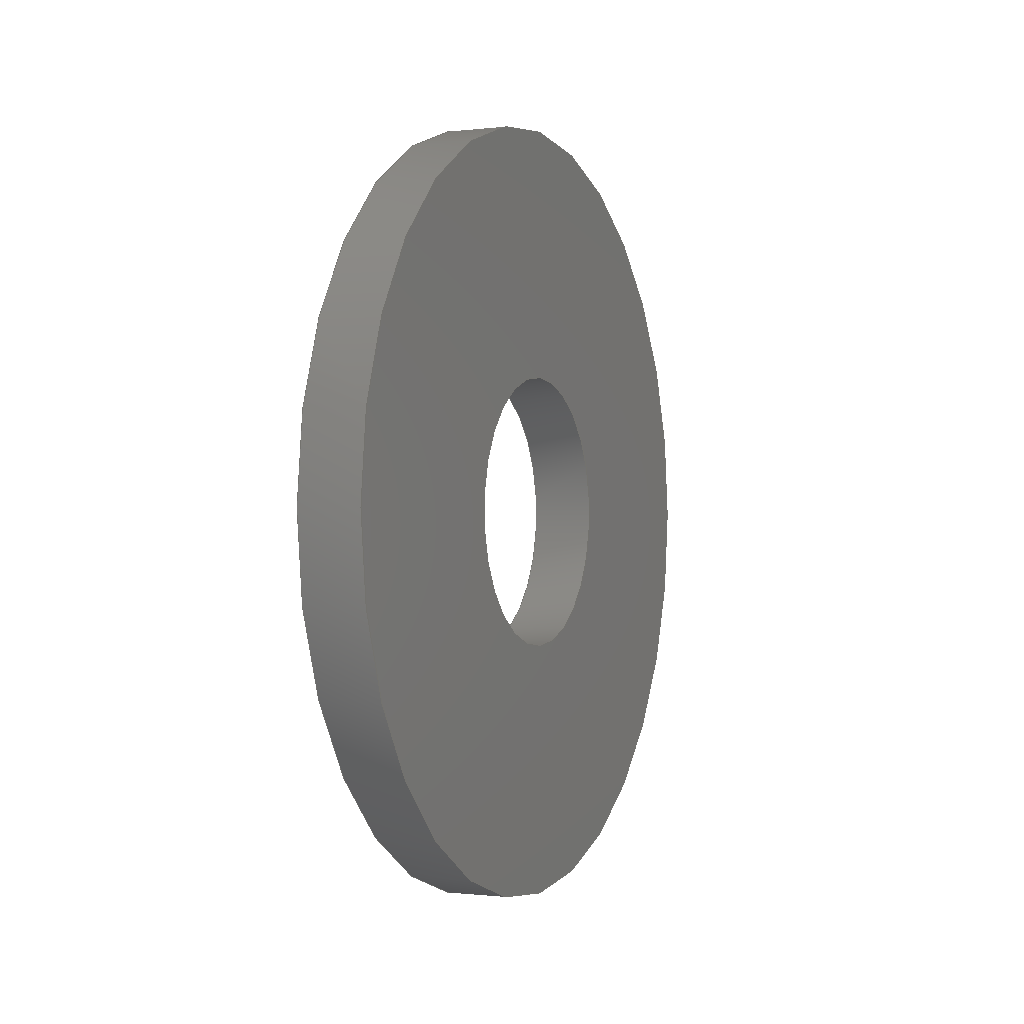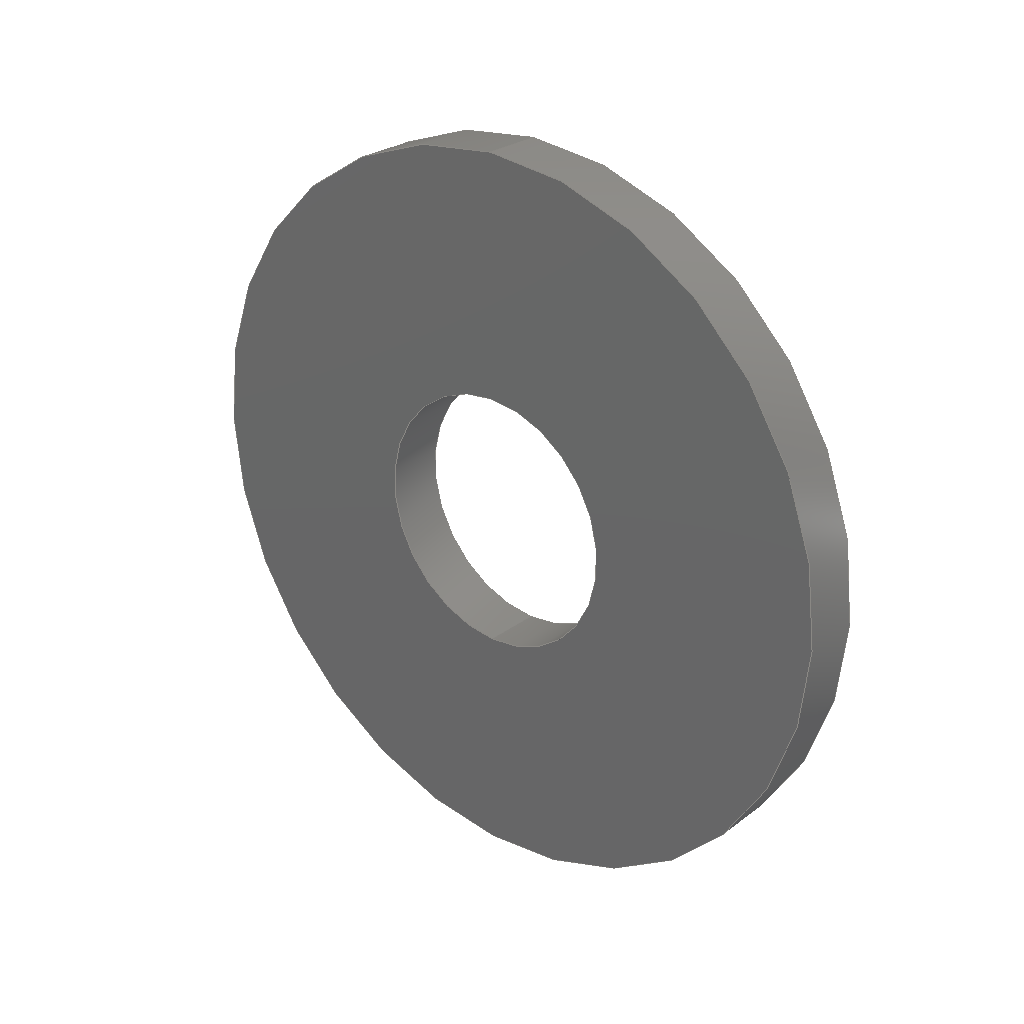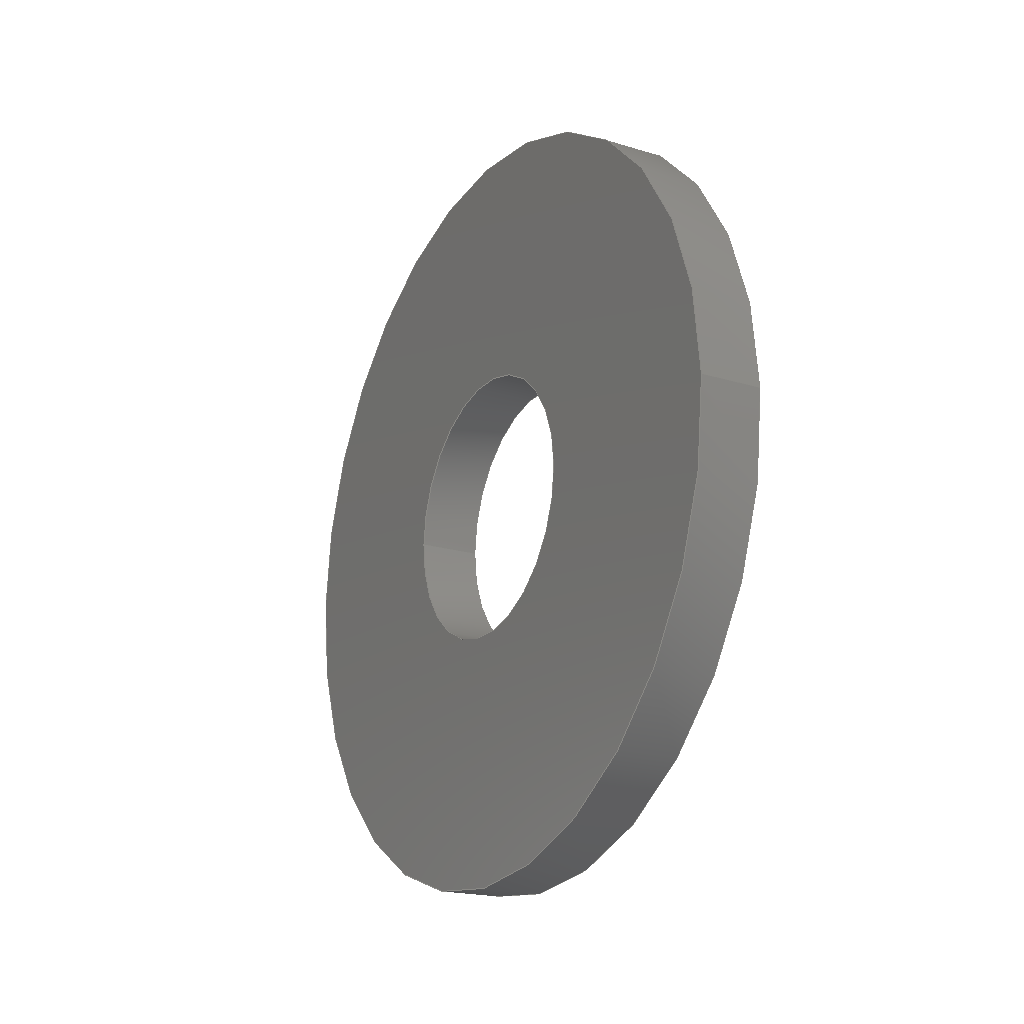
<metadata>
{"format":"step","ext":"step","renderer":"f3d","projection":"perspective","resolution":1024,"background":"white","views":[{"elev":-0.6,"azim":23.8,"up":"+Z"},{"elev":27.0,"azim":131.1,"up":"+Z"},{"elev":-19.8,"azim":-29.5,"up":"+Y"}]}
</metadata>
<code>
ISO-10303-21;
DATA;
#1 = DATE_TIME_ROLE ( 'creation_date' ) ;
#2 = ADVANCED_FACE ( 'NONE', ( #186 ), #166, .F. ) ;
#3 = AXIS2_PLACEMENT_3D ( 'NONE', #41, #47, #57 ) ;
#4 = ADVANCED_FACE ( 'NONE', ( #173, #165 ), #28, .F. ) ;
#5 = CARTESIAN_POINT ( 'NONE',  ( 0, 0, 7.5 ) ) ;
#6 = PERSON_AND_ORGANIZATION_ROLE ( 'creator' ) ;
#7 = DESIGN_CONTEXT ( 'detailed design', #141, 'design' ) ;
#8 = DIRECTION ( 'NONE',  ( 1, 0, 0 ) ) ;
#9 = DIRECTION ( 'NONE',  ( 0, 0, 1 ) ) ;
#10 = CARTESIAN_POINT ( 'NONE',  ( -1.2, 7.5, 0 ) ) ;
#11 = DIRECTION ( 'NONE',  ( 0, 0, 1 ) ) ;
#12 = AXIS2_PLACEMENT_3D ( 'NONE', #10, #8, #52 ) ;
#13 = AXIS2_PLACEMENT_3D ( 'NONE', #211, #212, #213 ) ;
#14 = APPROVAL_STATUS ( 'not_yet_approved' ) ;
#15 = CARTESIAN_POINT ( 'NONE',  ( -1.2, 0, 7.5 ) ) ;
#16 = ADVANCED_FACE ( 'NONE', ( #62 ), #168, .T. ) ;
#17 = ORIENTED_EDGE ( 'NONE', *, *, #187, .T. ) ;
#18 = AXIS2_PLACEMENT_3D ( 'NONE', #195, #188, #167 ) ;
#19 = EDGE_LOOP ( 'NONE', ( #101, #242 ) ) ;
#20 = AXIS2_PLACEMENT_3D ( 'NONE', #154, #100, #93 ) ;
#21 = ORIENTED_EDGE ( 'NONE', *, *, #184, .F. ) ;
#22 = ORIENTED_EDGE ( 'NONE', *, *, #190, .T. ) ;
#23 = ORIENTED_EDGE ( 'NONE', *, *, #235, .F. ) ;
#24 = CARTESIAN_POINT ( 'NONE',  ( -1.2, 3.245e-16, -2.65 ) ) ;
#25 = ORIENTED_EDGE ( 'NONE', *, *, #235, .T. ) ;
#26 = ORIENTED_EDGE ( 'NONE', *, *, #184, .T. ) ;
#27 = VERTEX_POINT ( 'NONE', #210 ) ;
#28 = PLANE ( 'NONE',  #12 ) ;
#29 = MANIFOLD_SOLID_BREP ( 'Base-Revolve', #237 ) ;
#30 = APPLICATION_CONTEXT ( 'configuration controlled 3d designs of mechanical parts and assemblies' ) ;
#31 = DIRECTION ( 'NONE',  ( -1, -0, -0 ) ) ;
#32 = APPROVAL_PERSON_ORGANIZATION ( #64, #124, #35 ) ;
#33 = AXIS2_PLACEMENT_3D ( 'NONE', #219, #221, #222 ) ;
#34 = ORGANIZATION ( 'UNSPECIFIED', 'UNSPECIFIED', '' ) ;
#35 = APPROVAL_ROLE ( '' ) ;
#36 = AXIS2_PLACEMENT_3D ( 'NONE', #38, #172, #9 ) ;
#37 = AXIS2_PLACEMENT_3D ( 'NONE', #120, #61, #77 ) ;
#38 = CARTESIAN_POINT ( 'NONE',  ( -34.92, 0, 0 ) ) ;
#39 = ADVANCED_FACE ( 'NONE', ( #249, #170 ), #73, .F. ) ;
#40 = AXIS2_PLACEMENT_3D ( 'NONE', #177, #31, #42 ) ;
#41 = CARTESIAN_POINT ( 'NONE',  ( -34.92, 0, 0 ) ) ;
#42 = DIRECTION ( 'NONE',  ( 0, 0, 1 ) ) ;
#43 = UNCERTAINTY_MEASURE_WITH_UNIT (LENGTH_MEASURE( 1e-05 ), #60, 'distance_accuracy_value', 'NONE');
#44 = CARTESIAN_POINT ( 'NONE',  ( 0, 0, 2.65 ) ) ;
#45 = AXIS2_PLACEMENT_3D ( 'NONE', #196, #197, #208 ) ;
#46 = APPLICATION_PROTOCOL_DEFINITION ( 'international standard', 'config_control_design', 1994, #30 ) ;
#47 = DIRECTION ( 'NONE',  ( -1, -0, -0 ) ) ;
#48 = ORIENTED_EDGE ( 'NONE', *, *, #163, .T. ) ;
#49 = COORDINATED_UNIVERSAL_TIME_OFFSET ( 1, 0, .AHEAD. ) ;
#50 = LOCAL_TIME ( 21, 33, 53, #49 ) ;
#51 = ADVANCED_BREP_SHAPE_REPRESENTATION ( 'plain washer large grade ac_iso_Rondelle M5 Washer ISO 7093 - 5_sldprt', ( #29, #128 ), #135 ) ;
#52 = DIRECTION ( 'NONE',  ( 0, 0, -1 ) ) ;
#53 = PRODUCT_RELATED_PRODUCT_CATEGORY ( 'detail', '', ( #220 ) ) ;
#54 = VERTEX_POINT ( 'NONE', #24 ) ;
#55 = PERSON_AND_ORGANIZATION ( #98, #34 ) ;
#56 = DIRECTION ( 'NONE',  ( 0, 0, 1 ) ) ;
#57 = DIRECTION ( 'NONE',  ( 0, 0, 1 ) ) ;
#58 = AXIS2_PLACEMENT_3D ( 'NONE', #239, #230, #231 ) ;
#59 = CARTESIAN_POINT ( 'NONE',  ( 0, 3.245e-16, -2.65 ) ) ;
#60 =( LENGTH_UNIT ( ) NAMED_UNIT ( * ) SI_UNIT ( .MILLI., .METRE. ) );
#61 = DIRECTION ( 'NONE',  ( -1, -0, -0 ) ) ;
#62 = FACE_OUTER_BOUND ( 'NONE', #200, .T. ) ;
#63 = ORIENTED_EDGE ( 'NONE', *, *, #189, .T. ) ;
#64 = PERSON_AND_ORGANIZATION ( #98, #34 ) ;
#65 = CALENDAR_DATE ( 2017, 12, 12 ) ;
#66 = DATE_AND_TIME ( #65, #50 ) ;
#67 = COORDINATED_UNIVERSAL_TIME_OFFSET ( 1, 0, .AHEAD. ) ;
#68 = CC_DESIGN_SECURITY_CLASSIFICATION ( #109, ( #115 ) ) ;
#69 = APPROVAL_PERSON_ORGANIZATION ( #55, #112, #201 ) ;
#70 = LOCAL_TIME ( 21, 33, 53, #67 ) ;
#71 = DATE_AND_TIME ( #82, #70 ) ;
#72 = APPLICATION_PROTOCOL_DEFINITION ( 'international standard', 'config_control_design', 1994, #141 ) ;
#73 = PLANE ( 'NONE',  #20 ) ;
#74 = APPROVAL_DATE_TIME ( #71, #112 ) ;
#75 = CARTESIAN_POINT ( 'NONE',  ( -34.92, 0, 2.65 ) ) ;
#76 = PERSON_AND_ORGANIZATION ( #98, #34 ) ;
#77 = DIRECTION ( 'NONE',  ( 0, 0, 1 ) ) ;
#78 = PERSON_AND_ORGANIZATION ( #98, #34 ) ;
#79 =( NAMED_UNIT ( * ) PLANE_ANGLE_UNIT ( ) SI_UNIT ( $, .RADIAN. ) );
#80 = PERSON_AND_ORGANIZATION ( #98, #34 ) ;
#81 = COORDINATED_UNIVERSAL_TIME_OFFSET ( 1, 0, .AHEAD. ) ;
#82 = CALENDAR_DATE ( 2017, 12, 12 ) ;
#83 = CALENDAR_DATE ( 2017, 12, 12 ) ;
#84 = CC_DESIGN_PERSON_AND_ORGANIZATION_ASSIGNMENT ( #76, #179, ( #115 ) ) ;
#85 = LOCAL_TIME ( 21, 33, 53, #81 ) ;
#86 = PERSON_AND_ORGANIZATION ( #98, #34 ) ;
#87 = AXIS2_PLACEMENT_3D ( 'NONE', #247, #205, #11 ) ;
#88 = DIRECTION ( 'NONE',  ( 0, 0, 1 ) ) ;
#89 = APPROVAL_PERSON_ORGANIZATION ( #86, #102, #114 ) ;
#90 = COORDINATED_UNIVERSAL_TIME_OFFSET ( 1, 0, .AHEAD. ) ;
#91 = LOCAL_TIME ( 21, 33, 53, #90 ) ;
#92 = CALENDAR_DATE ( 2017, 12, 12 ) ;
#93 = DIRECTION ( 'NONE',  ( -0, 0, 1 ) ) ;
#94 = DATE_AND_TIME ( #92, #91 ) ;
#95 = APPROVAL_DATE_TIME ( #94, #102 ) ;
#96 = CC_DESIGN_APPROVAL ( #102, ( #109 ) ) ;
#97 = ADVANCED_FACE ( 'NONE', ( #193 ), #153, .F. ) ;
#98 = PERSON ( 'UNSPECIFIED', 'UNSPECIFIED', 'UNSPECIFIED', ('UNSPECIFIED'), ('UNSPECIFIED'), ('UNSPECIFIED') ) ;
#99 = ORIENTED_EDGE ( 'NONE', *, *, #198, .T. ) ;
#100 = DIRECTION ( 'NONE',  ( -1, 0, -0 ) ) ;
#101 = ORIENTED_EDGE ( 'NONE', *, *, #185, .F. ) ;
#102 = APPROVAL ( #146, 'UNSPECIFIED' ) ;
#103 = DATE_AND_TIME ( #83, #85 ) ;
#104 = CC_DESIGN_DATE_AND_TIME_ASSIGNMENT ( #103, #147, ( #109 ) ) ;
#105 = DIRECTION ( 'NONE',  ( -1, -0, -0 ) ) ;
#106 = EDGE_LOOP ( 'NONE', ( #244, #22, #99, #240 ) ) ;
#107 = CC_DESIGN_PERSON_AND_ORGANIZATION_ASSIGNMENT ( #80, #161, ( #109 ) ) ;
#108 = SHAPE_DEFINITION_REPRESENTATION ( #130, #51 ) ;
#109 = SECURITY_CLASSIFICATION ( '', '', #156 ) ;
#110 = CC_DESIGN_PERSON_AND_ORGANIZATION_ASSIGNMENT ( #78, #181, ( #115 ) ) ;
#111 = CC_DESIGN_APPROVAL ( #112, ( #115 ) ) ;
#112 = APPROVAL ( #183, 'UNSPECIFIED' ) ;
#113 = ADVANCED_FACE ( 'NONE', ( #169 ), #145, .T. ) ;
#114 = APPROVAL_ROLE ( '' ) ;
#115 = PRODUCT_DEFINITION_FORMATION_WITH_SPECIFIED_SOURCE ( 'ANY', '', #220, .NOT_KNOWN. ) ;
#116 = CC_DESIGN_DATE_AND_TIME_ASSIGNMENT ( #66, #1, ( #125 ) ) ;
#117 = CC_DESIGN_PERSON_AND_ORGANIZATION_ASSIGNMENT ( #178, #6, ( #125 ) ) ;
#118 = DIRECTION ( 'NONE',  ( 1, 0, 0 ) ) ;
#119 = MECHANICAL_CONTEXT ( 'NONE', #30, 'mechanical' ) ;
#120 = CARTESIAN_POINT ( 'NONE',  ( -1.2, 0, 0 ) ) ;
#121 = CC_DESIGN_APPROVAL ( #124, ( #125 ) ) ;
#122 = VECTOR ( 'NONE', #105, 1000 ) ;
#123 = LINE ( 'NONE', #75, #122 ) ;
#124 = APPROVAL ( #14, 'UNSPECIFIED' ) ;
#125 = PRODUCT_DEFINITION ( 'UNKNOWN', '', #115, #7 ) ;
#126 = CIRCLE ( 'NONE', #138, 2.65 ) ;
#127 = CC_DESIGN_PERSON_AND_ORGANIZATION_ASSIGNMENT ( #245, #180, ( #220 ) ) ;
#128 = AXIS2_PLACEMENT_3D ( 'NONE', #142, #150, #118 ) ;
#129 = VECTOR ( 'NONE', #204, 1000 ) ;
#130 = PRODUCT_DEFINITION_SHAPE ( 'NONE', 'NONE',  #125 ) ;
#131 = CIRCLE ( 'NONE', #149, 2.65 ) ;
#132 =( NAMED_UNIT ( * ) SI_UNIT ( $, .STERADIAN. ) SOLID_ANGLE_UNIT ( ) );
#133 = CIRCLE ( 'NONE', #37, 2.65 ) ;
#134 = VECTOR ( 'NONE', #226, 1000 ) ;
#135 =( GEOMETRIC_REPRESENTATION_CONTEXT ( 3 ) GLOBAL_UNCERTAINTY_ASSIGNED_CONTEXT ( ( #43 ) ) GLOBAL_UNIT_ASSIGNED_CONTEXT ( ( #60, #79, #132 ) ) REPRESENTATION_CONTEXT ( 'NONE', 'WORKASPACE' ) );
#136 = CIRCLE ( 'NONE', #87, 2.65 ) ;
#137 = ORIENTED_EDGE ( 'NONE', *, *, #229, .T. ) ;
#138 = AXIS2_PLACEMENT_3D ( 'NONE', #218, #158, #56 ) ;
#139 = LINE ( 'NONE', #246, #129 ) ;
#140 = CIRCLE ( 'NONE', #58, 7.5 ) ;
#141 = APPLICATION_CONTEXT ( 'configuration controlled 3d designs of mechanical parts and assemblies' ) ;
#142 = CARTESIAN_POINT ( 'NONE',  ( 0, 0, 0 ) ) ;
#143 = VECTOR ( 'NONE', #194, 1000 ) ;
#144 = CIRCLE ( 'NONE', #33, 7.5 ) ;
#145 = CYLINDRICAL_SURFACE ( 'NONE', #18, 7.5 ) ;
#146 = APPROVAL_STATUS ( 'not_yet_approved' ) ;
#147 = DATE_TIME_ROLE ( 'classification_date' ) ;
#148 = COORDINATED_UNIVERSAL_TIME_OFFSET ( 1, 0, .AHEAD. ) ;
#149 = AXIS2_PLACEMENT_3D ( 'NONE', #171, #174, #88 ) ;
#150 = DIRECTION ( 'NONE',  ( 0, 0, 1 ) ) ;
#151 = LINE ( 'NONE', #223, #134 ) ;
#152 = ORIENTED_EDGE ( 'NONE', *, *, #182, .F. ) ;
#153 = CYLINDRICAL_SURFACE ( 'NONE', #36, 2.65 ) ;
#154 = CARTESIAN_POINT ( 'NONE',  ( 0, 2.65, 0 ) ) ;
#155 = LINE ( 'NONE', #209, #143 ) ;
#156 = SECURITY_CLASSIFICATION_LEVEL ( 'unclassified' ) ;
#157 = CIRCLE ( 'NONE', #13, 7.5 ) ;
#158 = DIRECTION ( 'NONE',  ( -1, -0, -0 ) ) ;
#159 = CIRCLE ( 'NONE', #45, 7.5 ) ;
#160 = EDGE_CURVE ( 'NONE', #27, #217, #159, .T. ) ;
#161 = PERSON_AND_ORGANIZATION_ROLE ( 'classification_officer' ) ;
#162 = ORIENTED_EDGE ( 'NONE', *, *, #236, .T. ) ;
#163 = EDGE_CURVE ( 'NONE', #199, #233, #157, .T. ) ;
#164 = APPROVAL_DATE_TIME ( #207, #124 ) ;
#165 = FACE_OUTER_BOUND ( 'NONE', #248, .T. ) ;
#166 = CYLINDRICAL_SURFACE ( 'NONE', #3, 2.65 ) ;
#167 = DIRECTION ( 'NONE',  ( 0, 0, 1 ) ) ;
#168 = CYLINDRICAL_SURFACE ( 'NONE', #40, 7.5 ) ;
#169 = FACE_OUTER_BOUND ( 'NONE', #225, .T. ) ;
#170 = FACE_BOUND ( 'NONE', #241, .T. ) ;
#171 = CARTESIAN_POINT ( 'NONE',  ( 0, 0, 0 ) ) ;
#172 = DIRECTION ( 'NONE',  ( -1, -0, -0 ) ) ;
#173 = FACE_BOUND ( 'NONE', #215, .T. ) ;
#174 = DIRECTION ( 'NONE',  ( -1, -0, -0 ) ) ;
#175 = LOCAL_TIME ( 21, 33, 53, #148 ) ;
#176 = CALENDAR_DATE ( 2017, 12, 12 ) ;
#177 = CARTESIAN_POINT ( 'NONE',  ( -34.92, 0, 0 ) ) ;
#178 = PERSON_AND_ORGANIZATION ( #98, #34 ) ;
#179 = PERSON_AND_ORGANIZATION_ROLE ( 'creator' ) ;
#180 = PERSON_AND_ORGANIZATION_ROLE ( 'design_owner' ) ;
#181 = PERSON_AND_ORGANIZATION_ROLE ( 'design_supplier' ) ;
#182 = EDGE_CURVE ( 'NONE', #217, #233, #155, .T. ) ;
#183 = APPROVAL_STATUS ( 'not_yet_approved' ) ;
#184 = EDGE_CURVE ( 'NONE', #233, #199, #144, .T. ) ;
#185 = EDGE_CURVE ( 'NONE', #217, #27, #140, .T. ) ;
#186 = FACE_OUTER_BOUND ( 'NONE', #192, .T. ) ;
#187 = EDGE_CURVE ( 'NONE', #27, #199, #151, .T. ) ;
#188 = DIRECTION ( 'NONE',  ( -1, -0, -0 ) ) ;
#189 = EDGE_CURVE ( 'NONE', #224, #228, #136, .T. ) ;
#190 = EDGE_CURVE ( 'NONE', #224, #54, #139, .T. ) ;
#191 = ORIENTED_EDGE ( 'NONE', *, *, #236, .F. ) ;
#192 = EDGE_LOOP ( 'NONE', ( #238, #23, #137, #162 ) ) ;
#193 = FACE_OUTER_BOUND ( 'NONE', #106, .T. ) ;
#194 = DIRECTION ( 'NONE',  ( -1, -0, -0 ) ) ;
#195 = CARTESIAN_POINT ( 'NONE',  ( -34.92, 0, 0 ) ) ;
#196 = CARTESIAN_POINT ( 'NONE',  ( 0, 0, 0 ) ) ;
#197 = DIRECTION ( 'NONE',  ( -1, -0, -0 ) ) ;
#198 = EDGE_CURVE ( 'NONE', #54, #206, #133, .T. ) ;
#199 = VERTEX_POINT ( 'NONE', #203 ) ;
#200 = EDGE_LOOP ( 'NONE', ( #232, #17, #21, #152 ) ) ;
#201 = APPROVAL_ROLE ( '' ) ;
#202 = ORIENTED_EDGE ( 'NONE', *, *, #163, .F. ) ;
#203 = CARTESIAN_POINT ( 'NONE',  ( -1.2, 9.185e-16, -7.5 ) ) ;
#204 = DIRECTION ( 'NONE',  ( -1, -0, -0 ) ) ;
#205 = DIRECTION ( 'NONE',  ( -1, -0, -0 ) ) ;
#206 = VERTEX_POINT ( 'NONE', #214 ) ;
#207 = DATE_AND_TIME ( #176, #175 ) ;
#208 = DIRECTION ( 'NONE',  ( 0, 0, 1 ) ) ;
#209 = CARTESIAN_POINT ( 'NONE',  ( -34.92, 0, 7.5 ) ) ;
#210 = CARTESIAN_POINT ( 'NONE',  ( 0, 9.185e-16, -7.5 ) ) ;
#211 = CARTESIAN_POINT ( 'NONE',  ( -1.2, 0, 0 ) ) ;
#212 = DIRECTION ( 'NONE',  ( -1, -0, -0 ) ) ;
#213 = DIRECTION ( 'NONE',  ( 0, 0, 1 ) ) ;
#214 = CARTESIAN_POINT ( 'NONE',  ( -1.2, 0, 2.65 ) ) ;
#215 = EDGE_LOOP ( 'NONE', ( #191, #227 ) ) ;
#216 = ORIENTED_EDGE ( 'NONE', *, *, #182, .T. ) ;
#217 = VERTEX_POINT ( 'NONE', #5 ) ;
#218 = CARTESIAN_POINT ( 'NONE',  ( -1.2, 0, 0 ) ) ;
#219 = CARTESIAN_POINT ( 'NONE',  ( -1.2, 0, 0 ) ) ;
#220 = PRODUCT ( 'plain washer large grade ac_iso_Rondelle M5 Washer ISO 7093 - 5_sldprt', 'plain washer large grade ac_iso_Rondelle M5 Washer ISO 7093 - 5_sldprt', '', ( #119 ) ) ;
#221 = DIRECTION ( 'NONE',  ( -1, -0, -0 ) ) ;
#222 = DIRECTION ( 'NONE',  ( 0, 0, 1 ) ) ;
#223 = CARTESIAN_POINT ( 'NONE',  ( -34.92, 9.185e-16, -7.5 ) ) ;
#224 = VERTEX_POINT ( 'NONE', #59 ) ;
#225 = EDGE_LOOP ( 'NONE', ( #243, #234, #216, #202 ) ) ;
#226 = DIRECTION ( 'NONE',  ( -1, -0, -0 ) ) ;
#227 = ORIENTED_EDGE ( 'NONE', *, *, #198, .F. ) ;
#228 = VERTEX_POINT ( 'NONE', #44 ) ;
#229 = EDGE_CURVE ( 'NONE', #228, #206, #123, .T. ) ;
#230 = DIRECTION ( 'NONE',  ( -1, -0, -0 ) ) ;
#231 = DIRECTION ( 'NONE',  ( 0, 0, 1 ) ) ;
#232 = ORIENTED_EDGE ( 'NONE', *, *, #185, .T. ) ;
#233 = VERTEX_POINT ( 'NONE', #15 ) ;
#234 = ORIENTED_EDGE ( 'NONE', *, *, #160, .T. ) ;
#235 = EDGE_CURVE ( 'NONE', #228, #224, #131, .T. ) ;
#236 = EDGE_CURVE ( 'NONE', #206, #54, #126, .T. ) ;
#237 = CLOSED_SHELL ( 'NONE', ( #16, #97, #2, #39, #113, #4 ) ) ;
#238 = ORIENTED_EDGE ( 'NONE', *, *, #190, .F. ) ;
#239 = CARTESIAN_POINT ( 'NONE',  ( 0, 0, 0 ) ) ;
#240 = ORIENTED_EDGE ( 'NONE', *, *, #229, .F. ) ;
#241 = EDGE_LOOP ( 'NONE', ( #25, #63 ) ) ;
#242 = ORIENTED_EDGE ( 'NONE', *, *, #160, .F. ) ;
#243 = ORIENTED_EDGE ( 'NONE', *, *, #187, .F. ) ;
#244 = ORIENTED_EDGE ( 'NONE', *, *, #189, .F. ) ;
#245 = PERSON_AND_ORGANIZATION ( #98, #34 ) ;
#246 = CARTESIAN_POINT ( 'NONE',  ( -34.92, 3.245e-16, -2.65 ) ) ;
#247 = CARTESIAN_POINT ( 'NONE',  ( 0, 0, 0 ) ) ;
#248 = EDGE_LOOP ( 'NONE', ( #26, #48 ) ) ;
#249 = FACE_OUTER_BOUND ( 'NONE', #19, .T. ) ;
ENDSEC;
END-ISO-10303-21;

</code>
